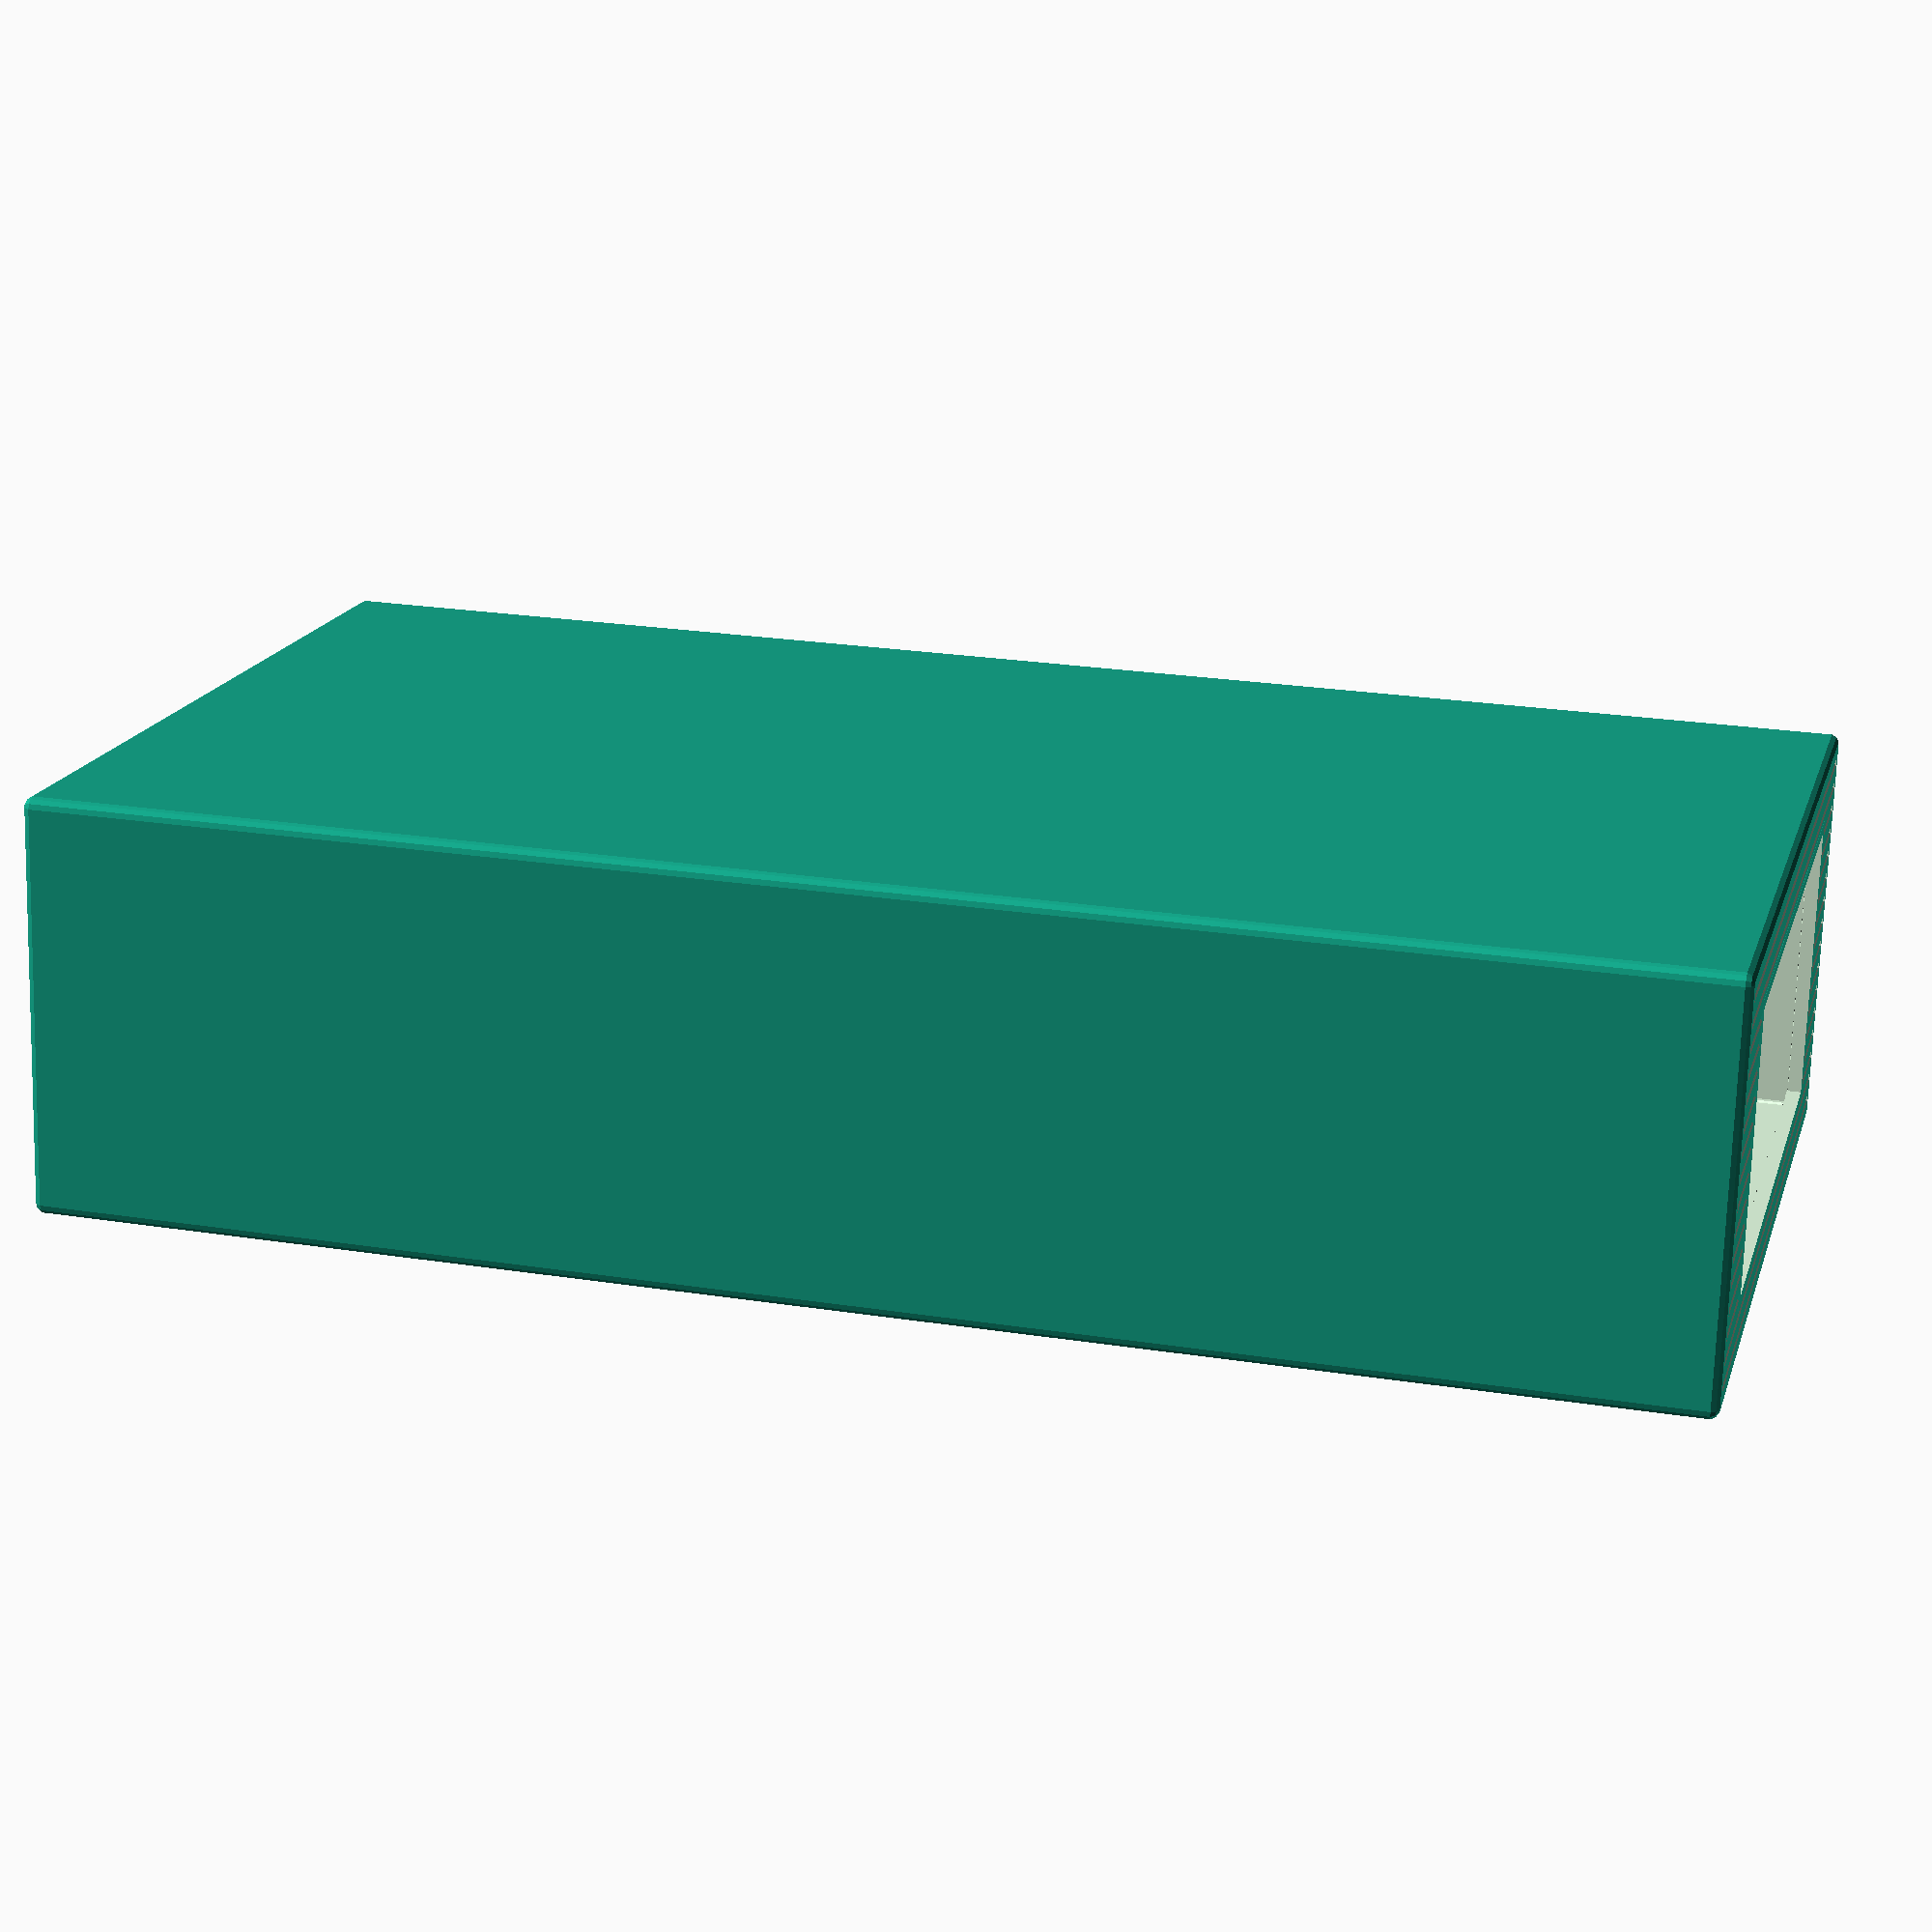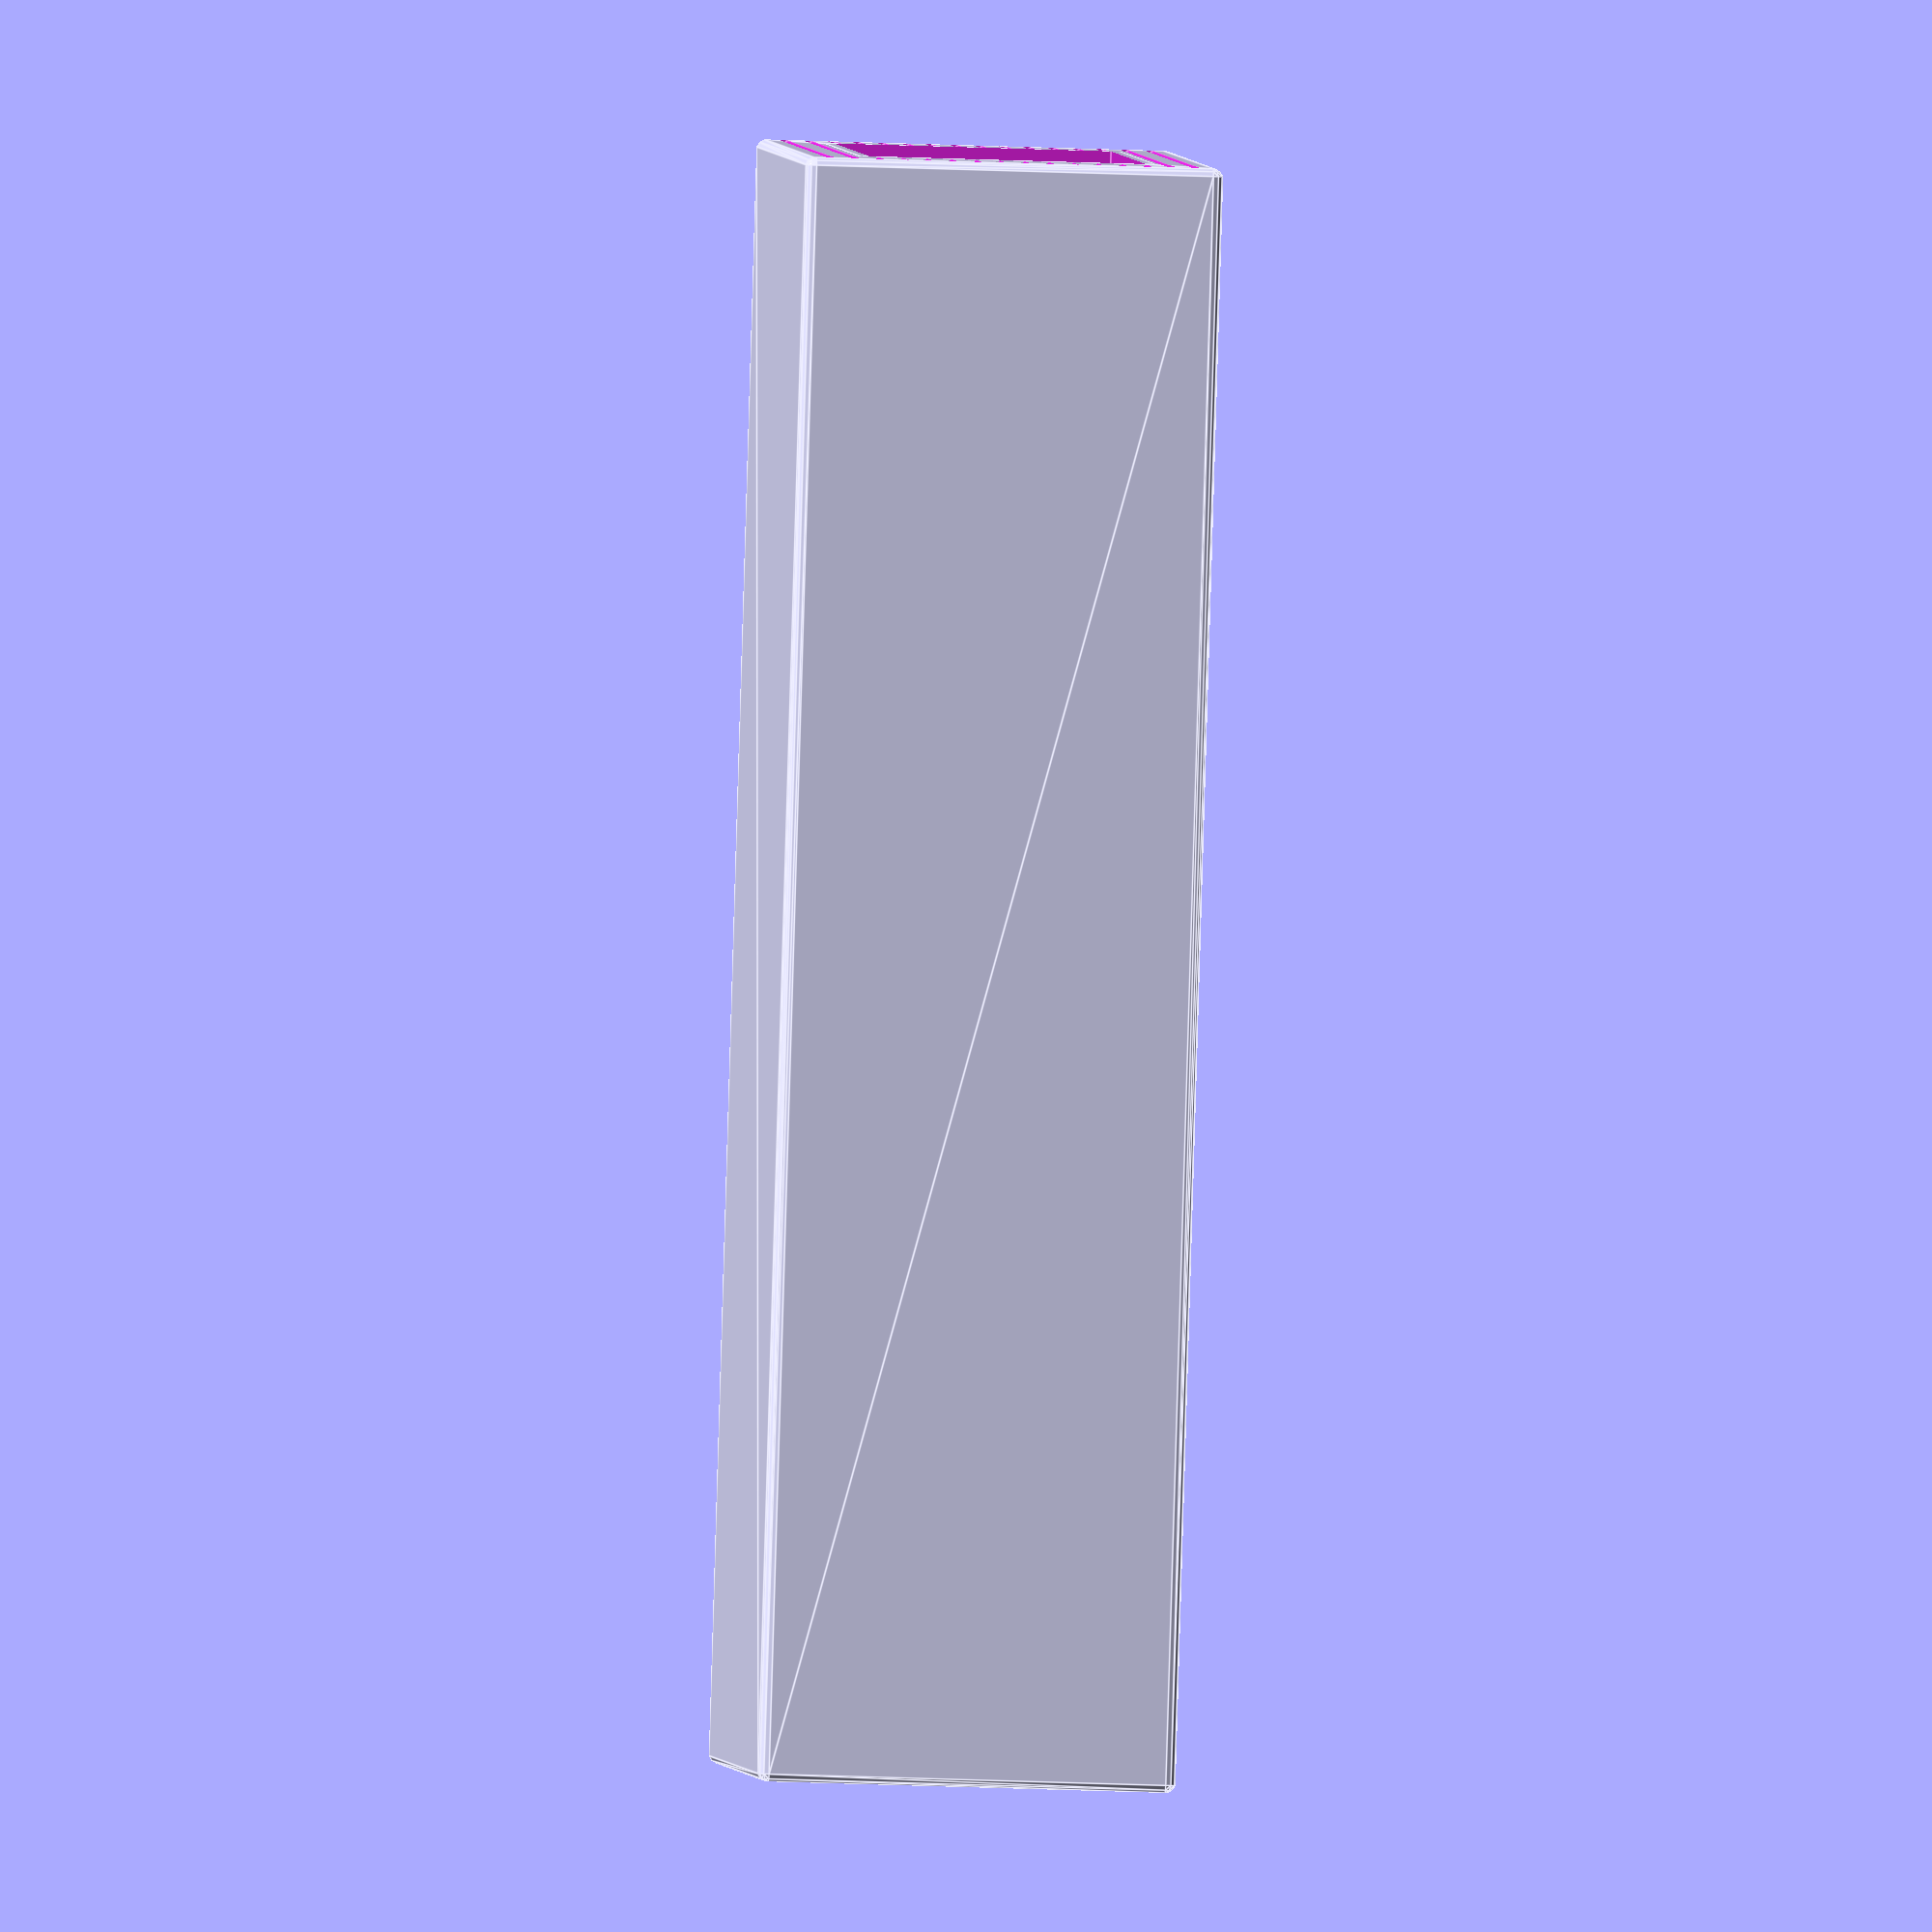
<openscad>
L = 120;
W =  55;
H = 225;
R =   4*0 +2;
HOLE_D = 45;

ATOM   = 0.01;
$fn    = 12;

module rcube(r, l, w, h, shift=0) {
    hull()
    for (x=[-shift, l+shift]) {
        for (y=[-shift, w+shift]) {
            for (z=[-shift, h+shift]) {
                translate([x, y, z])
                sphere(r=r);
            }
        }
    }
}

module hole(extra=0, h=R, z=0) {
    k = .71;
    w = W * k + extra;
    l = L * k + extra;
    translate([L/2, W/2, z])
    translate([-l/2, -w/2]) cube([l, w, h]);

    d = HOLE_D+extra;
    //cylinder(d=d, h=h, $fn=100);
}

module box() {
    difference() {
        // outer body
        rcube(R*.75, L, W, H, R*.25);

        // body main cavity
        r = R/4;
        translate([r, r, r])
        rcube(r, L-r*2, W-r*2, H*2);

        // angle window (if filament is translucent)
        translate([-R/2, -R/2, r+H/4])
        rcube(r, L/2, W/2, H/2.5);

        //%rcube(ATOM, L, W, H+20);

        d = R/2.2;
        s1 = W/16;

        // outer stripes
        for (y=[s1/2:s1:W-s1/2]) {
            translate([s1/4, y, -R])
            rotate([45, 0, 0])
            translate([0, -d/2, -d/2])
            cube([L-s1/2, d, d]);
        }

        // inner stripes
        s2 = L/32;
        for (x=[s2/2:s2:L]) {
            translate([x, 0, d/2*0])
            rotate([0, 45, 0])
            translate([-d/2, 0, -d/2])
            cube([d, W, d]);
        }

        // hole
        hole(0, 50, -25);
    }

    // hole border
    difference() {
        hole(3, R/2, -R); // hole border
        hole(0, 50, -25);
    }
}

box();

</openscad>
<views>
elev=335.9 azim=353.2 roll=104.6 proj=p view=solid
elev=268.9 azim=93.3 roll=1.7 proj=o view=edges
</views>
